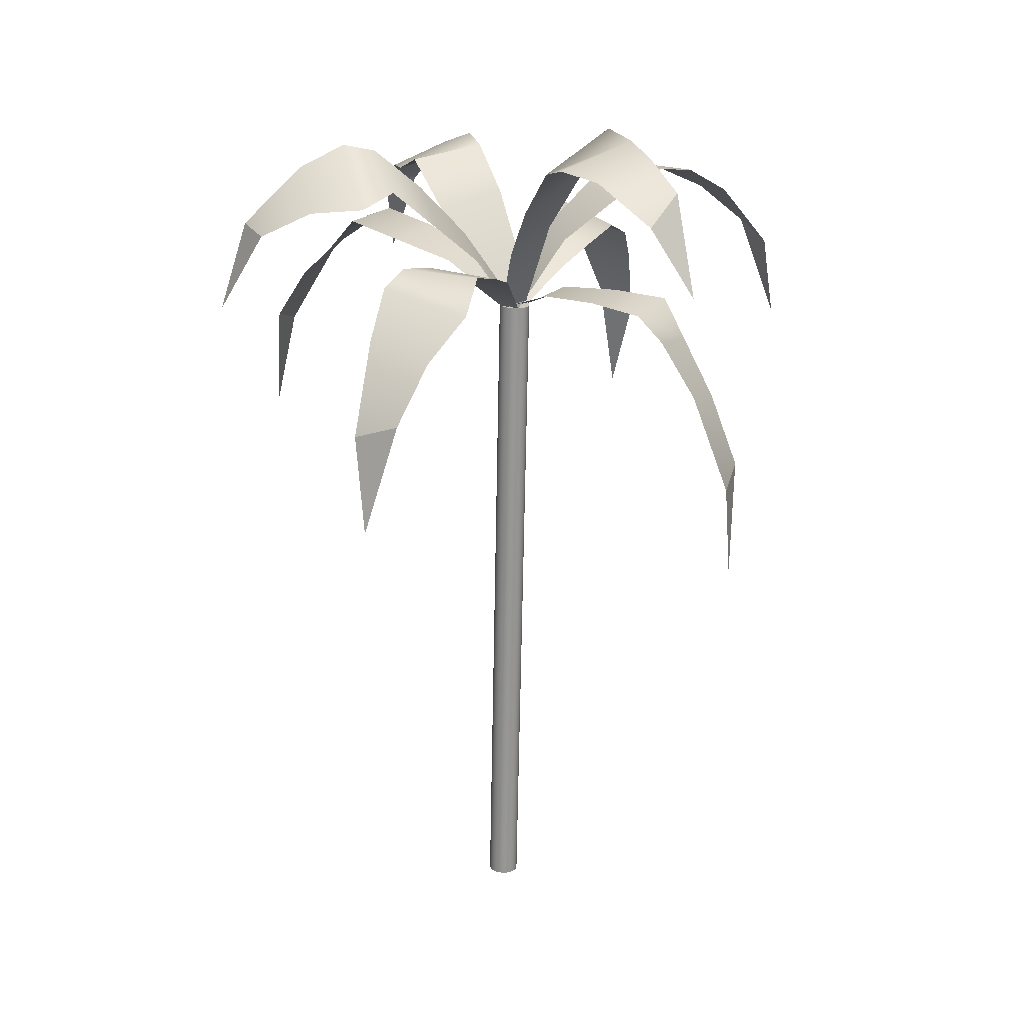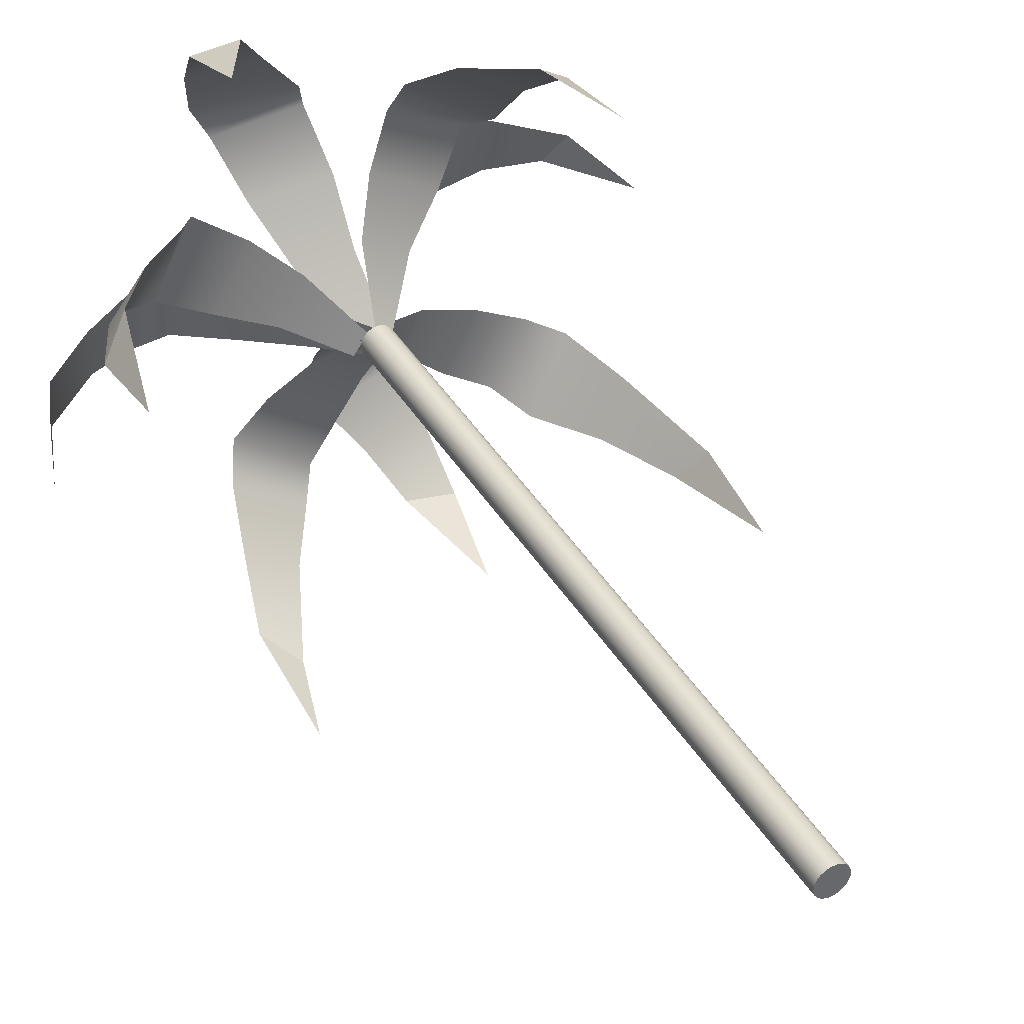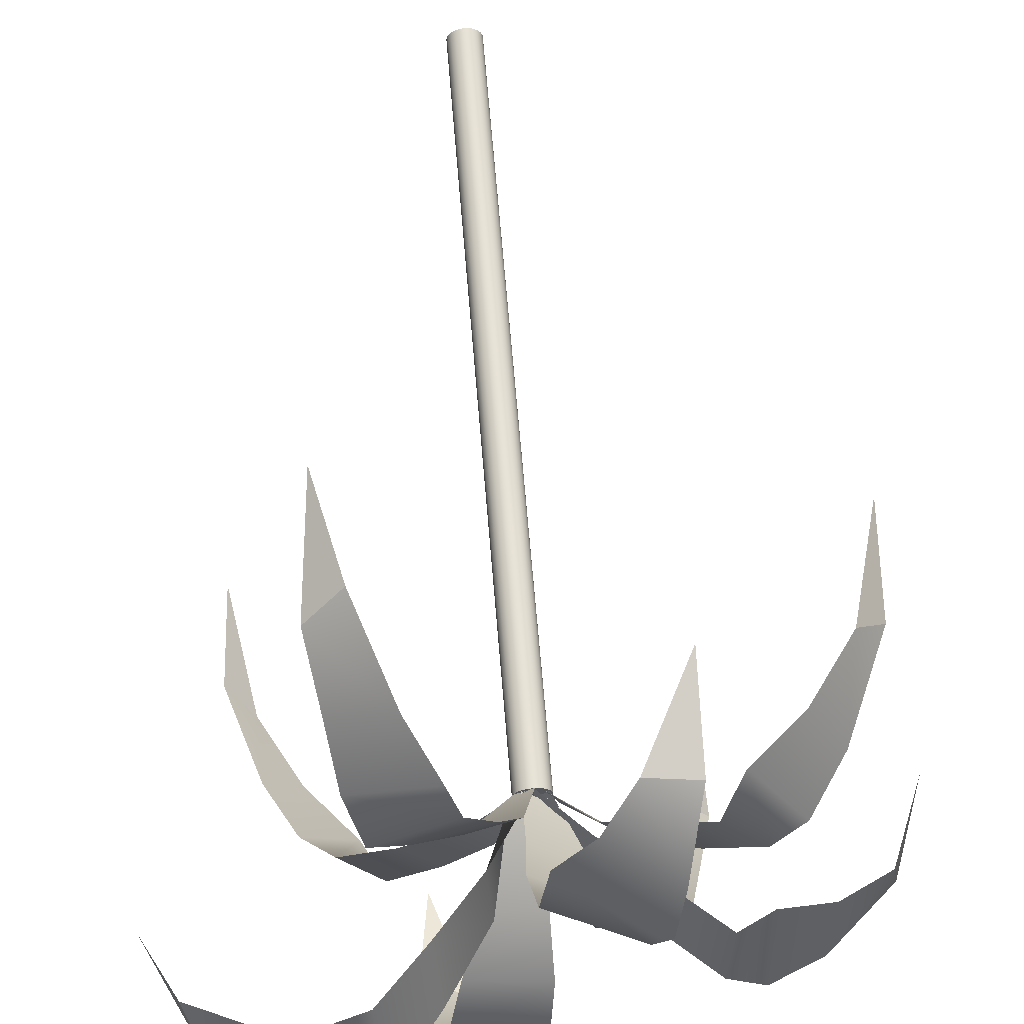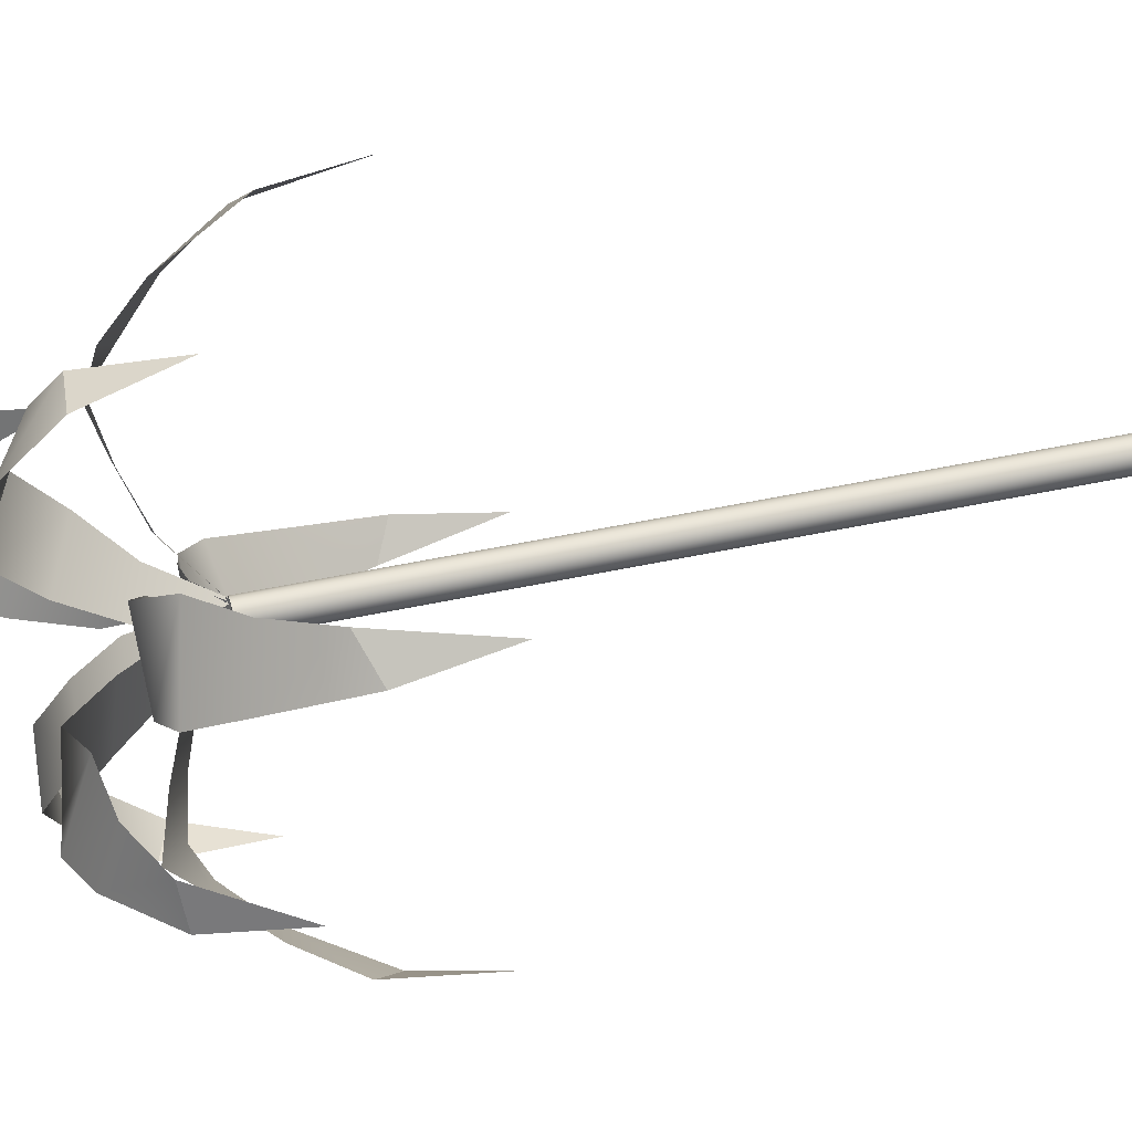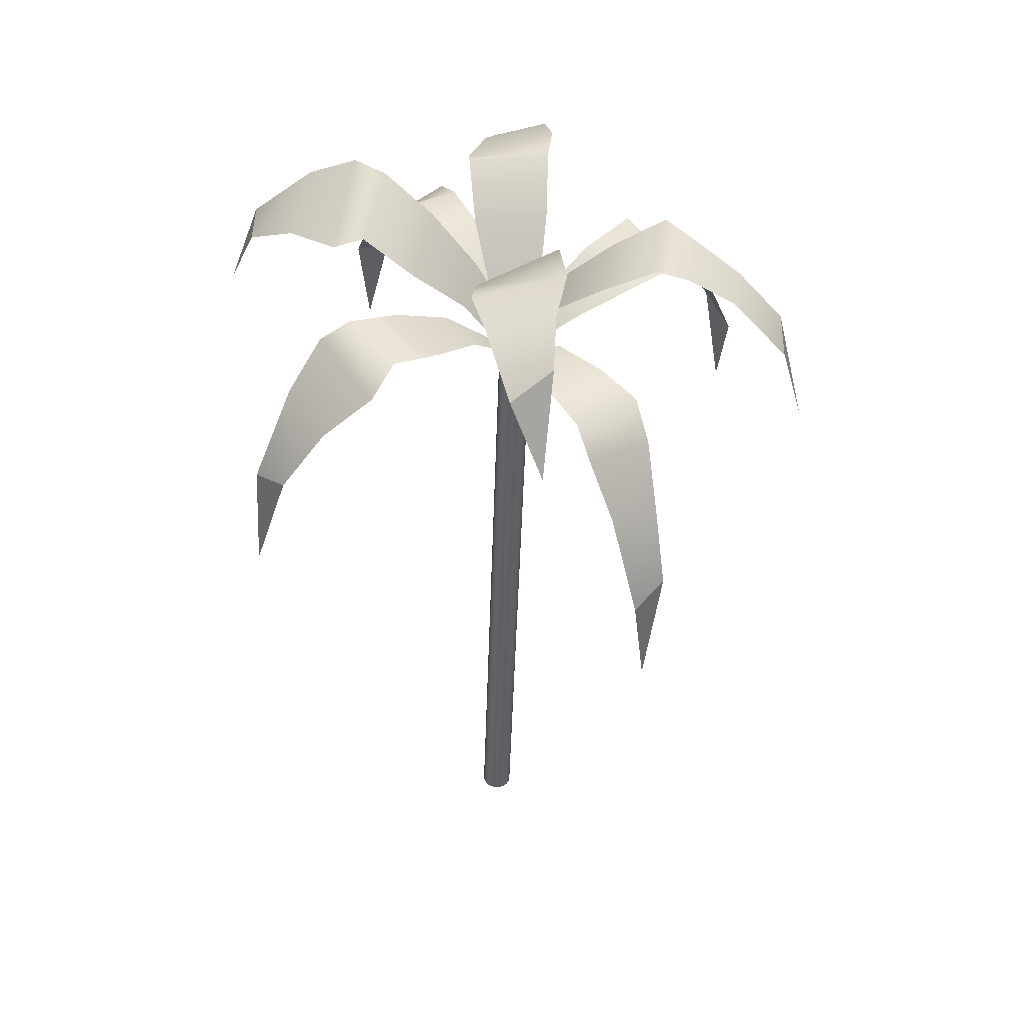
<metadata>
{"format":"obj","ext":"obj","renderer":"f3d","projection":"perspective","resolution":1024,"background":"white","views":[{"elev":24.0,"azim":56.8,"up":"+Y"},{"elev":43.5,"azim":-28.0,"up":"+Z"},{"elev":61.9,"azim":176.3,"up":"+Z"},{"elev":36.9,"azim":-103.4,"up":"+Z"},{"elev":44.1,"azim":86.3,"up":"+Y"}]}
</metadata>
<code>
v -258.1 202.6 -83.85
v -256.6 208.5 -83.4
v -254.5 211.4 -84.05
v -252 213.6 -84.53
v -250.8 215.3 -85.39
v -248.5 214.5 -87.05
v -246.4 213.5 -89.1
v -244.5 211 -91.43
v -258.1 207.5 -85.14
v -256.3 212 -86.98
v -254.6 214.2 -88.47
v -253.1 215 -89.11
v -250.5 214.4 -90.42
v -247.8 213.3 -91.46
v -245.2 211.2 -92.59
v -231.5 197.5 -98.26
v -232.6 203.5 -99.28
v -234.5 207 -98.95
v -236.8 209.8 -98.67
v -237.9 212 -98.04
v -240.2 212.1 -96.37
v -242.4 212.1 -94.32
v -243.9 211 -93
v -231.3 202.7 -97.65
v -232.9 207.9 -96.42
v -234.4 210.9 -95.28
v -235.9 212.1 -94.73
v -238.4 212.4 -93.38
v -241.1 212.2 -92.22
v -244 211 -91.19
v -236.1 203.3 -77.44
v -235.5 209.1 -79.2
v -236.1 211.9 -81.46
v -236.6 213.9 -84.1
v -237.4 215.5 -85.33
v -239.1 214.6 -87.62
v -241.1 213.5 -89.65
v -243.3 211 -91.74
v -237.3 208.3 -77.7
v -239 212.6 -79.76
v -240.5 214.8 -81.49
v -241.1 215.4 -83.09
v -242.4 214.7 -85.6
v -243.5 213.5 -88.23
v -244.1 211 -91.18
v -252.1 201.4 -104.9
v -252.2 207.5 -103.9
v -251.4 210.7 -102.1
v -250.8 213.2 -99.74
v -249.9 215 -98.7
v -248.3 214.3 -96.31
v -246.3 213.3 -94.11
v -244.7 211 -91.63
v -250.8 206.1 -105.2
v -248.8 210.5 -103.6
v -247.3 212.8 -102.1
v -246.6 213.7 -100.6
v -245.3 213.3 -98.05
v -244.2 212.5 -95.32
v -243.6 211.1 -92.64
v -228 215.7 -92.29
v -230.5 220.5 -92.97
v -233.2 221.6 -93.29
v -235.9 221.9 -94.03
v -237.6 222.3 -93.78
v -240 219.2 -93.67
v -242.2 215.8 -93.12
v -243 211.5 -92.12
v -229.8 219.2 -90.82
v -233.1 220.9 -89.89
v -235.6 221 -89.31
v -237.3 220.4 -89.54
v -239.7 217.7 -89.81
v -242 214.7 -90.42
v -244.1 211.1 -91.2
v -260.1 210.3 -93.4
v -258.3 215.2 -91.88
v -255.7 216.7 -91.09
v -253.1 217.2 -89.98
v -251.5 218.1 -89.97
v -248.9 215.8 -90.13
v -246.3 213.4 -90.76
v -244.1 211 -91.29
v -258.6 214.8 -94.19
v -255.5 217.7 -94.46
v -253 218.7 -94.68
v -251.3 218.4 -94.31
v -248.7 216.3 -94.05
v -246.2 213.6 -93.51
v -244.1 210.9 -92.88
v -239.5 209.1 -107.3
v -241.3 214.5 -106.1
v -242.4 216.6 -103.9
v -244 217.8 -101.6
v -244.2 218.9 -100
v -244.6 217.1 -97.3
v -244.5 215.1 -94.49
v -244.7 211.2 -91.89
v -238.9 213.7 -106
v -239.2 217.2 -103
v -239.3 218.6 -100.7
v -240 218.7 -99.06
v -240.8 217.1 -96.41
v -241.8 215.1 -93.87
v -243.3 211 -91.74
v -249.7 212 -76.39
v -247.4 216.5 -77.89
v -245.9 217.7 -80.14
v -244.2 218 -82.4
v -243.7 218.8 -84.01
v -243.4 216.5 -86.54
v -243.6 214.2 -89.18
v -243.6 210.9 -91.49
v -249.8 216.6 -78.1
v -249 219.5 -81.27
v -248.6 220.5 -83.72
v -247.8 220.1 -85.27
v -247.1 217.8 -87.71
v -246.2 215 -89.99
v -245.1 211.6 -92.01
v -242.9 173.9 -91.41
v -243.1 173.9 -91.55
v -243.4 173.9 -91.62
v -243.6 173.9 -91.6
v -243.9 173.9 -91.5
v -244.1 173.9 -91.33
v -244.2 173.9 -91.1
v -244.3 173.9 -90.85
v -244.3 173.9 -90.58
v -244.2 173.9 -90.34
v -244 174 -90.13
v -243.8 174 -89.99
v -243.5 174 -89.93
v -243.2 174 -89.95
v -243 174 -90.05
v -242.8 174 -90.22
v -242.7 174 -90.44
v -242.6 174 -90.7
v -242.6 173.9 -90.96
v -242.7 173.9 -91.21
v -243.5 211 -92.65
v -243.7 211 -92.79
v -244 211 -92.86
v -244.2 211 -92.84
v -244.5 211 -92.74
v -244.7 211 -92.57
v -244.8 211 -92.34
v -244.9 211 -92.09
v -244.9 211 -91.82
v -244.8 211 -91.58
v -244.6 211 -91.38
v -244.4 211 -91.24
v -244.1 211 -91.17
v -243.9 211 -91.19
v -243.6 211 -91.29
v -243.4 211 -91.46
v -243.3 211 -91.68
v -243.2 211 -91.94
v -243.2 211 -92.2
v -243.3 211 -92.45
v -243.4 173.9 -90.77
v -244.1 211 -92.01
v -258.1 202.6 -83.85
v -256.6 208.5 -83.4
v -254.5 211.4 -84.05
v -252 213.6 -84.53
v -250.8 215.3 -85.39
v -248.5 214.5 -87.05
v -246.4 213.5 -89.1
v -244.5 211 -91.43
v -258.1 207.5 -85.14
v -256.3 212 -86.98
v -254.6 214.2 -88.47
v -253.1 215 -89.11
v -250.5 214.4 -90.42
v -247.8 213.3 -91.46
v -245.2 211.2 -92.59
v -231.5 197.5 -98.26
v -232.6 203.5 -99.28
v -234.5 207 -98.95
v -236.8 209.8 -98.67
v -237.9 212 -98.04
v -240.2 212.1 -96.37
v -242.4 212.1 -94.32
v -243.9 211 -93
v -231.3 202.7 -97.65
v -232.9 207.9 -96.42
v -234.4 210.9 -95.28
v -235.9 212.1 -94.73
v -238.4 212.4 -93.38
v -241.1 212.2 -92.22
v -244 211 -91.19
v -236.1 203.3 -77.44
v -235.5 209.1 -79.2
v -236.1 211.9 -81.46
v -236.6 213.9 -84.1
v -237.4 215.5 -85.33
v -239.1 214.6 -87.62
v -241.1 213.5 -89.65
v -243.3 211 -91.74
v -237.3 208.3 -77.7
v -239 212.6 -79.76
v -240.5 214.8 -81.49
v -241.1 215.4 -83.09
v -242.4 214.7 -85.6
v -243.5 213.5 -88.23
v -244.1 211 -91.18
v -252.1 201.4 -104.9
v -252.2 207.5 -103.9
v -251.4 210.7 -102.1
v -250.8 213.2 -99.74
v -249.9 215 -98.7
v -248.3 214.3 -96.31
v -246.3 213.3 -94.11
v -244.7 211 -91.63
v -250.8 206.1 -105.2
v -248.8 210.5 -103.6
v -247.3 212.8 -102.1
v -246.6 213.7 -100.6
v -245.3 213.3 -98.05
v -244.2 212.5 -95.32
v -243.6 211.1 -92.64
v -228 215.7 -92.29
v -230.5 220.5 -92.97
v -233.2 221.6 -93.29
v -235.9 221.9 -94.03
v -237.6 222.3 -93.78
v -240 219.2 -93.67
v -242.2 215.8 -93.12
v -243 211.5 -92.12
v -229.8 219.2 -90.82
v -233.1 220.9 -89.89
v -235.6 221 -89.31
v -237.3 220.4 -89.54
v -239.7 217.7 -89.81
v -242 214.7 -90.42
v -244.1 211.1 -91.2
v -260.1 210.3 -93.4
v -258.3 215.2 -91.88
v -255.7 216.7 -91.09
v -253.1 217.2 -89.98
v -251.5 218.1 -89.97
v -248.9 215.8 -90.13
v -246.3 213.4 -90.76
v -244.1 211 -91.29
v -258.6 214.8 -94.19
v -255.5 217.7 -94.46
v -253 218.7 -94.68
v -251.3 218.4 -94.31
v -248.7 216.3 -94.05
v -246.2 213.6 -93.51
v -244.1 210.9 -92.88
v -239.5 209.1 -107.3
v -241.3 214.5 -106.1
v -242.4 216.6 -103.9
v -244 217.8 -101.6
v -244.2 218.9 -100
v -244.6 217.1 -97.3
v -244.5 215.1 -94.49
v -244.7 211.2 -91.89
v -238.9 213.7 -106
v -239.2 217.2 -103
v -239.3 218.6 -100.7
v -240 218.7 -99.06
v -240.8 217.1 -96.41
v -241.8 215.1 -93.87
v -243.3 211 -91.74
v -249.7 212 -76.39
v -247.4 216.5 -77.89
v -245.9 217.7 -80.14
v -244.2 218 -82.4
v -243.7 218.8 -84.01
v -243.4 216.5 -86.54
v -243.6 214.2 -89.18
v -243.6 210.9 -91.49
v -249.8 216.6 -78.1
v -249 219.5 -81.27
v -248.6 220.5 -83.72
v -247.8 220.1 -85.27
v -247.1 217.8 -87.71
v -246.2 215 -89.99
v -245.1 211.6 -92.01
v -242.9 173.9 -91.41
v -243.1 173.9 -91.55
v -243.4 173.9 -91.62
v -243.6 173.9 -91.6
v -243.9 173.9 -91.5
v -244.1 173.9 -91.33
v -244.2 173.9 -91.1
v -244.3 173.9 -90.85
v -244.3 173.9 -90.58
v -244.2 173.9 -90.34
v -244 174 -90.13
v -243.8 174 -89.99
v -243.5 174 -89.93
v -243.2 174 -89.95
v -243 174 -90.05
v -242.8 174 -90.22
v -242.7 174 -90.44
v -242.6 174 -90.7
v -242.6 173.9 -90.96
v -242.7 173.9 -91.21
v -243.5 211 -92.65
v -243.7 211 -92.79
v -244 211 -92.86
v -244.2 211 -92.84
v -244.5 211 -92.74
v -244.7 211 -92.57
v -244.8 211 -92.34
v -244.9 211 -92.09
v -244.9 211 -91.82
v -244.8 211 -91.58
v -244.6 211 -91.38
v -244.4 211 -91.24
v -244.1 211 -91.17
v -243.9 211 -91.19
v -243.6 211 -91.29
v -243.4 211 -91.46
v -243.3 211 -91.68
v -243.2 211 -91.94
v -243.2 211 -92.2
v -243.3 211 -92.45
v -243.4 173.9 -90.77
v -244.1 211 -92.01
f 1 2 9
f 3 10 2
f 2 10 9
f 4 11 3
f 3 11 10
f 5 12 4
f 4 12 11
f 5 6 12
f 12 6 13
f 6 7 13
f 13 7 14
f 7 8 14
f 14 8 15
f 16 17 24
f 18 25 17
f 17 25 24
f 19 26 18
f 18 26 25
f 20 27 19
f 19 27 26
f 20 21 27
f 27 21 28
f 21 22 28
f 28 22 29
f 22 23 29
f 29 23 30
f 31 32 39
f 33 40 32
f 32 40 39
f 34 41 33
f 33 41 40
f 35 42 34
f 34 42 41
f 35 36 42
f 42 36 43
f 36 37 43
f 43 37 44
f 38 45 37
f 37 45 44
f 46 47 54
f 48 55 47
f 47 55 54
f 49 56 48
f 48 56 55
f 50 57 49
f 49 57 56
f 50 51 57
f 57 51 58
f 51 52 58
f 58 52 59
f 53 60 52
f 52 60 59
f 61 62 69
f 63 70 62
f 62 70 69
f 64 71 63
f 63 71 70
f 65 72 64
f 64 72 71
f 65 66 72
f 72 66 73
f 66 67 73
f 73 67 74
f 67 68 74
f 74 68 75
f 76 77 84
f 78 85 77
f 77 85 84
f 79 86 78
f 78 86 85
f 80 87 79
f 79 87 86
f 80 81 87
f 87 81 88
f 81 82 88
f 88 82 89
f 82 83 89
f 89 83 90
f 91 92 99
f 93 100 92
f 92 100 99
f 94 101 93
f 93 101 100
f 95 102 94
f 94 102 101
f 95 96 102
f 102 96 103
f 96 97 103
f 103 97 104
f 98 105 97
f 97 105 104
f 106 107 114
f 108 115 107
f 107 115 114
f 109 116 108
f 108 116 115
f 110 117 109
f 109 117 116
f 110 111 117
f 117 111 118
f 111 112 118
f 118 112 119
f 113 120 112
f 112 120 119
f 121 122 141
f 141 122 142
f 122 123 142
f 142 123 143
f 123 124 143
f 143 124 144
f 124 125 144
f 144 125 145
f 125 126 145
f 145 126 146
f 126 127 146
f 146 127 147
f 127 128 147
f 147 128 148
f 128 129 148
f 148 129 149
f 129 130 149
f 149 130 150
f 130 131 150
f 150 131 151
f 131 132 151
f 151 132 152
f 132 133 152
f 152 133 153
f 133 134 153
f 153 134 154
f 134 135 154
f 154 135 155
f 135 136 155
f 155 136 156
f 136 137 156
f 156 137 157
f 137 138 157
f 157 138 158
f 138 139 158
f 158 139 159
f 139 140 159
f 159 140 160
f 140 121 160
f 160 121 141
f 122 121 161
f 123 122 161
f 124 123 161
f 125 124 161
f 126 125 161
f 127 126 161
f 128 127 161
f 129 128 161
f 130 129 161
f 131 130 161
f 132 131 161
f 133 132 161
f 134 133 161
f 135 134 161
f 136 135 161
f 137 136 161
f 138 137 161
f 139 138 161
f 140 139 161
f 121 140 161
f 141 142 162
f 142 143 162
f 143 144 162
f 144 145 162
f 145 146 162
f 146 147 162
f 147 148 162
f 148 149 162
f 149 150 162
f 150 151 162
f 151 152 162
f 152 153 162
f 153 154 162
f 154 155 162
f 155 156 162
f 156 157 162
f 157 158 162
f 158 159 162
f 159 160 162
f 160 141 162
f 163 164 171
f 165 172 164
f 164 172 171
f 166 173 165
f 165 173 172
f 167 174 166
f 166 174 173
f 167 168 174
f 174 168 175
f 168 169 175
f 175 169 176
f 169 170 176
f 176 170 177
f 178 179 186
f 180 187 179
f 179 187 186
f 181 188 180
f 180 188 187
f 182 189 181
f 181 189 188
f 182 183 189
f 189 183 190
f 183 184 190
f 190 184 191
f 184 185 191
f 191 185 192
f 193 194 201
f 195 202 194
f 194 202 201
f 196 203 195
f 195 203 202
f 197 204 196
f 196 204 203
f 197 198 204
f 204 198 205
f 198 199 205
f 205 199 206
f 200 207 199
f 199 207 206
f 208 209 216
f 210 217 209
f 209 217 216
f 211 218 210
f 210 218 217
f 212 219 211
f 211 219 218
f 212 213 219
f 219 213 220
f 213 214 220
f 220 214 221
f 215 222 214
f 214 222 221
f 223 224 231
f 225 232 224
f 224 232 231
f 226 233 225
f 225 233 232
f 227 234 226
f 226 234 233
f 227 228 234
f 234 228 235
f 228 229 235
f 235 229 236
f 229 230 236
f 236 230 237
f 238 239 246
f 240 247 239
f 239 247 246
f 241 248 240
f 240 248 247
f 242 249 241
f 241 249 248
f 242 243 249
f 249 243 250
f 243 244 250
f 250 244 251
f 244 245 251
f 251 245 252
f 253 254 261
f 255 262 254
f 254 262 261
f 256 263 255
f 255 263 262
f 257 264 256
f 256 264 263
f 257 258 264
f 264 258 265
f 258 259 265
f 265 259 266
f 260 267 259
f 259 267 266
f 268 269 276
f 270 277 269
f 269 277 276
f 271 278 270
f 270 278 277
f 272 279 271
f 271 279 278
f 272 273 279
f 279 273 280
f 273 274 280
f 280 274 281
f 275 282 274
f 274 282 281
f 283 284 303
f 303 284 304
f 284 285 304
f 304 285 305
f 285 286 305
f 305 286 306
f 286 287 306
f 306 287 307
f 287 288 307
f 307 288 308
f 288 289 308
f 308 289 309
f 289 290 309
f 309 290 310
f 290 291 310
f 310 291 311
f 291 292 311
f 311 292 312
f 292 293 312
f 312 293 313
f 293 294 313
f 313 294 314
f 294 295 314
f 314 295 315
f 295 296 315
f 315 296 316
f 296 297 316
f 316 297 317
f 297 298 317
f 317 298 318
f 298 299 318
f 318 299 319
f 299 300 319
f 319 300 320
f 300 301 320
f 320 301 321
f 301 302 321
f 321 302 322
f 302 283 322
f 322 283 303
f 284 283 323
f 285 284 323
f 286 285 323
f 287 286 323
f 288 287 323
f 289 288 323
f 290 289 323
f 291 290 323
f 292 291 323
f 293 292 323
f 294 293 323
f 295 294 323
f 296 295 323
f 297 296 323
f 298 297 323
f 299 298 323
f 300 299 323
f 301 300 323
f 302 301 323
f 283 302 323
f 303 304 324
f 304 305 324
f 305 306 324
f 306 307 324
f 307 308 324
f 308 309 324
f 309 310 324
f 310 311 324
f 311 312 324
f 312 313 324
f 313 314 324
f 314 315 324
f 315 316 324
f 316 317 324
f 317 318 324
f 318 319 324
f 319 320 324
f 320 321 324
f 321 322 324
f 322 303 324

</code>
